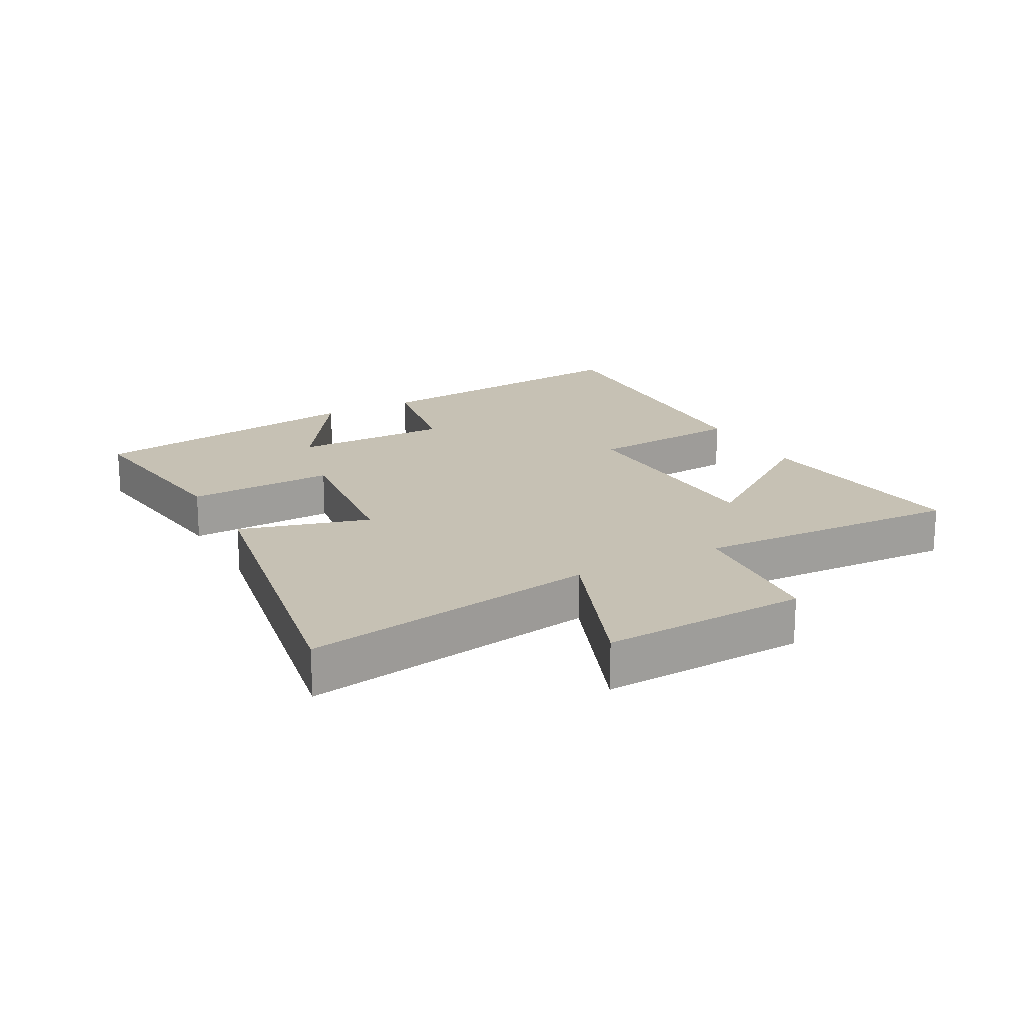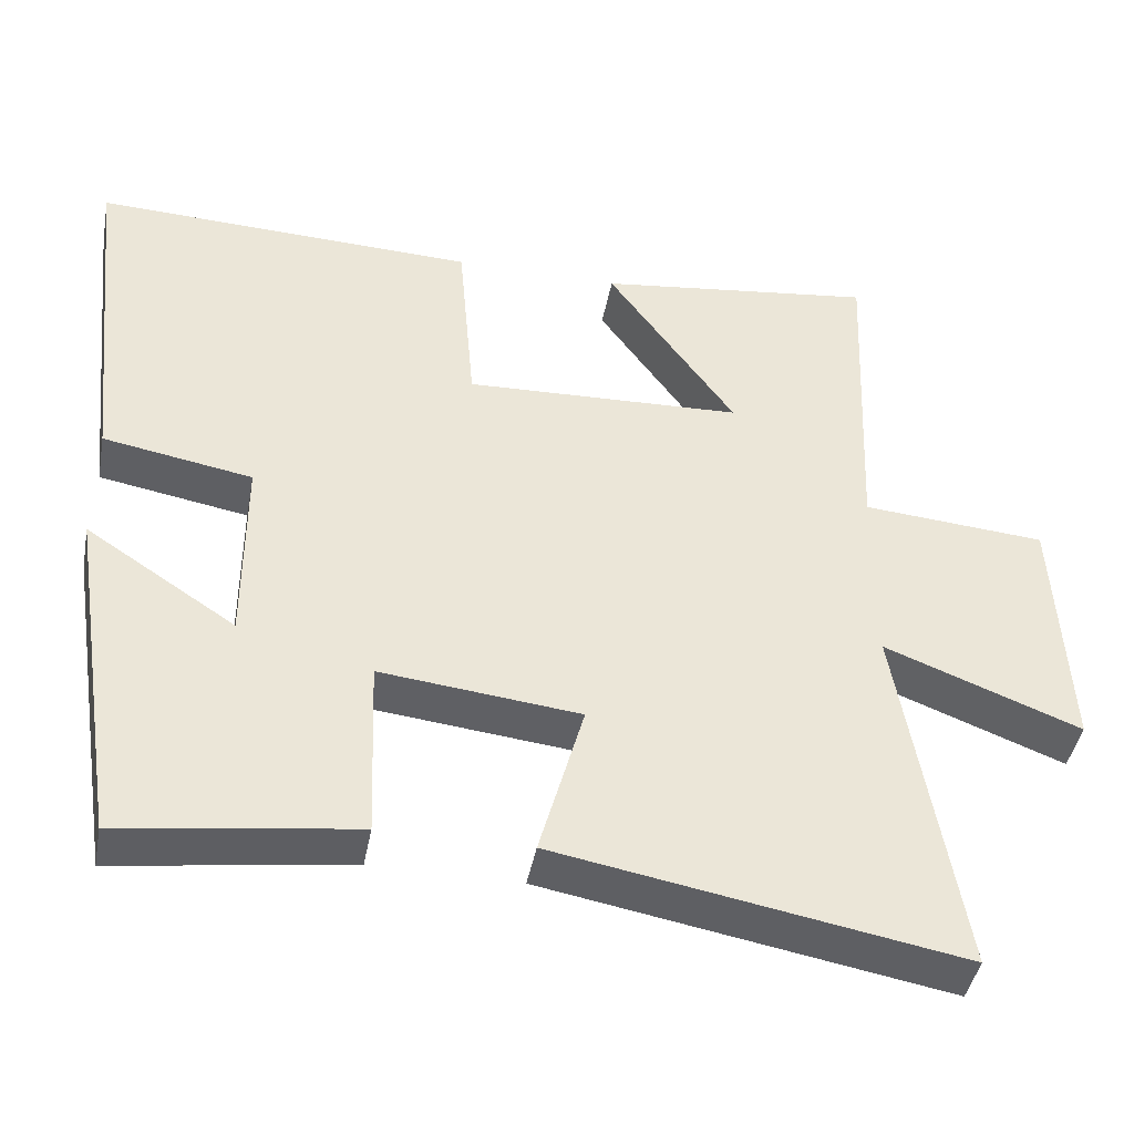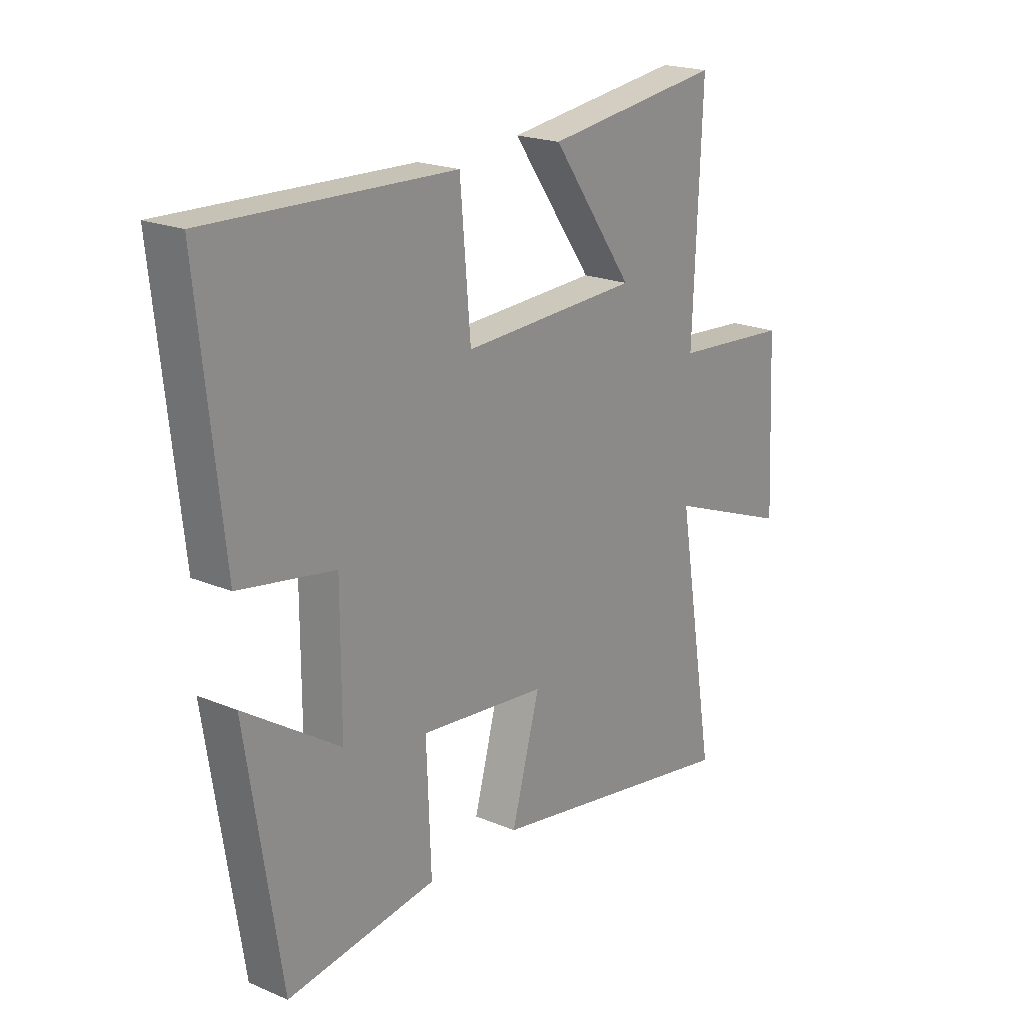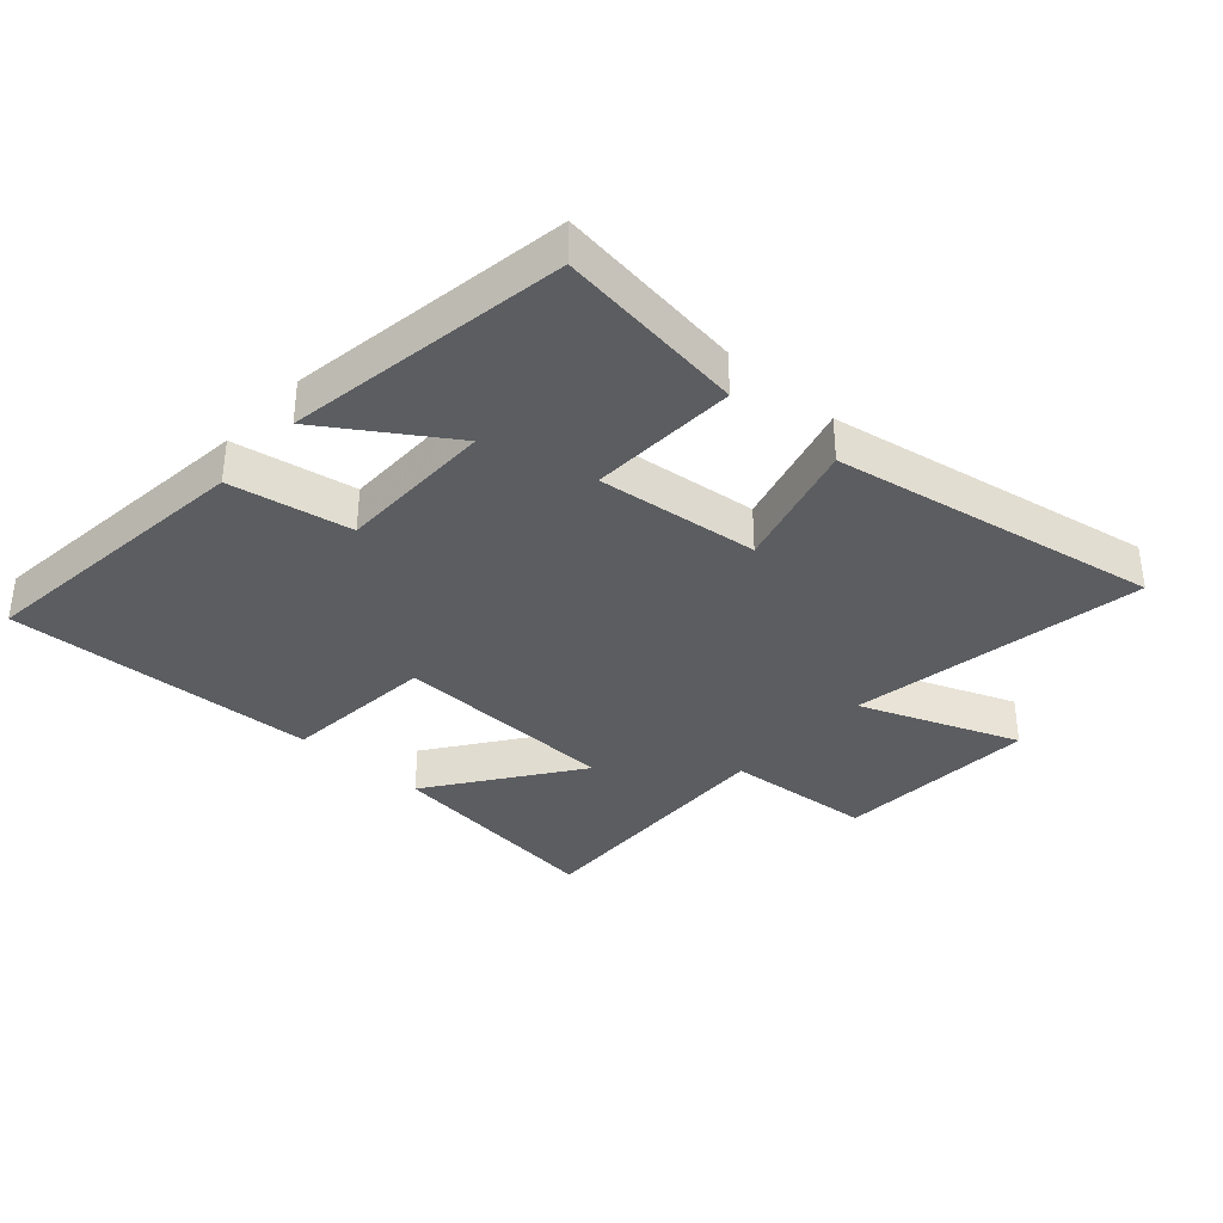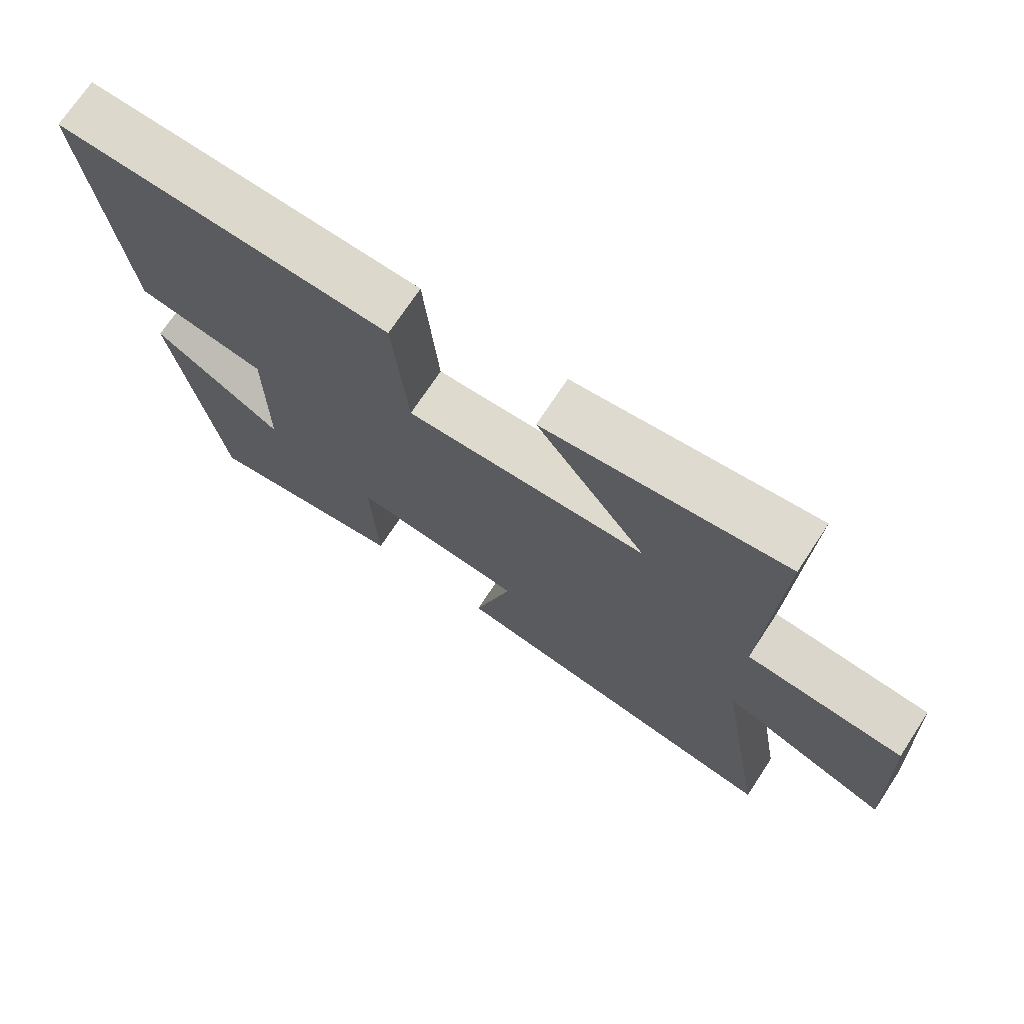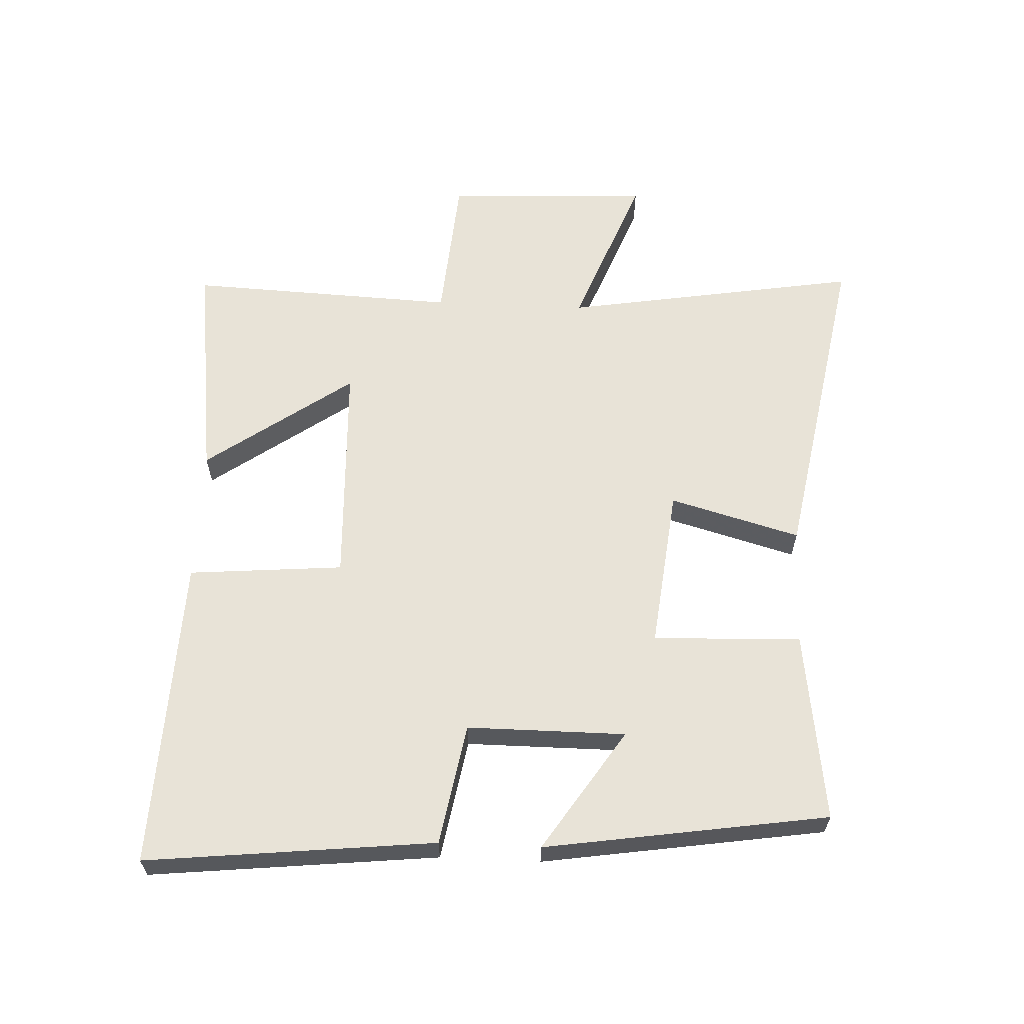
<metadata>
{"format":"obj","ext":"obj","renderer":"f3d","projection":"perspective","resolution":1024,"background":"white","views":[{"elev":18.6,"azim":-118.4,"up":"+Y"},{"elev":-43.0,"azim":169.4,"up":"+Z"},{"elev":20.6,"azim":127.3,"up":"+Z"},{"elev":-35.5,"azim":138.1,"up":"+Y"},{"elev":71.9,"azim":-146.6,"up":"+Z"},{"elev":61.7,"azim":92.6,"up":"+Y"}]}
</metadata>
<code>
v -0.518 0.07 0.546
v -0.159 0.07 0.5
v -0.324 0.07 0.269
v 0.034 0.07 0.255
v 0.055 0.07 0.5
v 0.549 0.07 0.518
v 0.5 0.07 0.063
v 0.308 0.07 0.029
v 0.308 0.07 -0.221
v 0.5 0.07 -0.095
v 0.431 0.07 -0.541
v 0.13 0.07 -0.5
v 0.139 0.07 -0.266
v -0.117 0.07 -0.294
v -0.06 0.07 -0.5
v -0.578 0.07 -0.592
v -0.5 0.07 -0.124
v -0.752 0.07 -0.221
v -0.736 0.07 0.103
v -0.5 0.07 0.122
v -0.518 0 0.546
v -0.159 0 0.5
v -0.324 0 0.269
v 0.034 0 0.255
v 0.055 0 0.5
v 0.549 0 0.518
v 0.5 0 0.063
v 0.308 0 0.029
v 0.308 0 -0.221
v 0.5 0 -0.095
v 0.431 0 -0.541
v 0.13 0 -0.5
v 0.139 0 -0.266
v -0.117 0 -0.294
v -0.06 0 -0.5
v -0.578 0 -0.592
v -0.5 0 -0.124
v -0.752 0 -0.221
v -0.736 0 0.103
v -0.5 0 0.122
f 17 18 19 20
f 14 15 16 17
f 13 14 17 20
f 11 12 13
f 9 10 11
f 9 11 13
f 8 9 13 20
f 6 7 8
f 5 6 8
f 4 5 8
f 3 4 8 20
f 1 2 3 20
f 40 39 38 37
f 37 36 35 34
f 40 37 34 33
f 33 32 31
f 31 30 29
f 33 31 29
f 40 33 29 28
f 28 27 26
f 28 26 25
f 28 25 24
f 40 28 24 23
f 40 23 22 21
f 1 21 22 2
f 2 22 23 3
f 3 23 24 4
f 4 24 25 5
f 5 25 26 6
f 6 26 27 7
f 7 27 28 8
f 8 28 29 9
f 9 29 30 10
f 10 30 31 11
f 11 31 32 12
f 12 32 33 13
f 13 33 34 14
f 14 34 35 15
f 15 35 36 16
f 16 36 37 17
f 17 37 38 18
f 18 38 39 19
f 19 39 40 20
f 20 40 21 1

</code>
